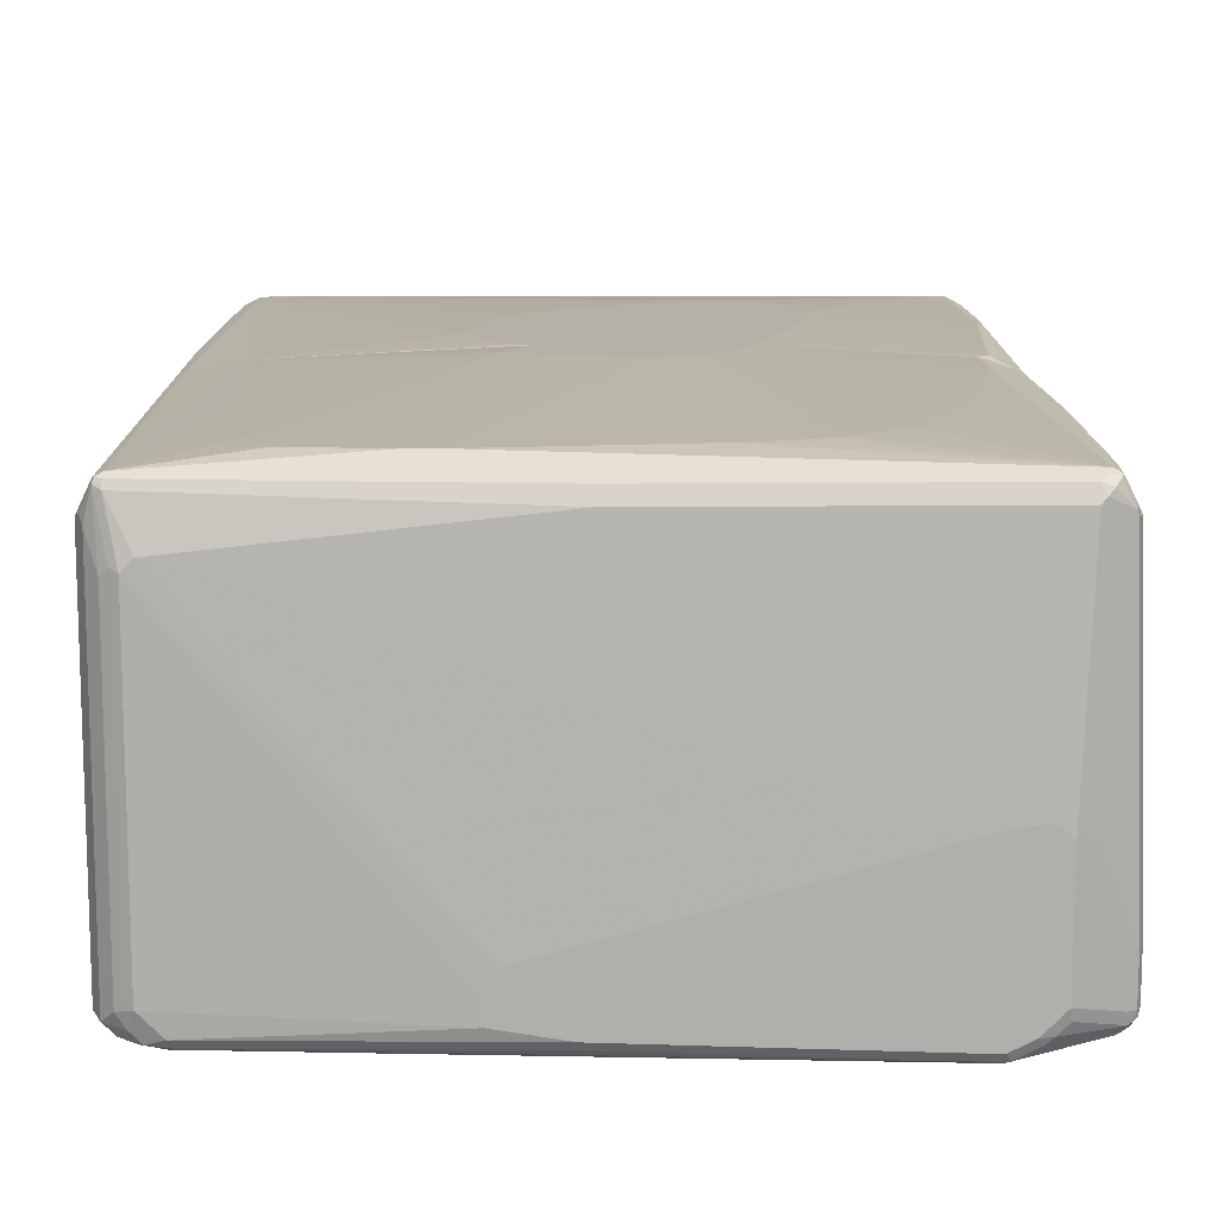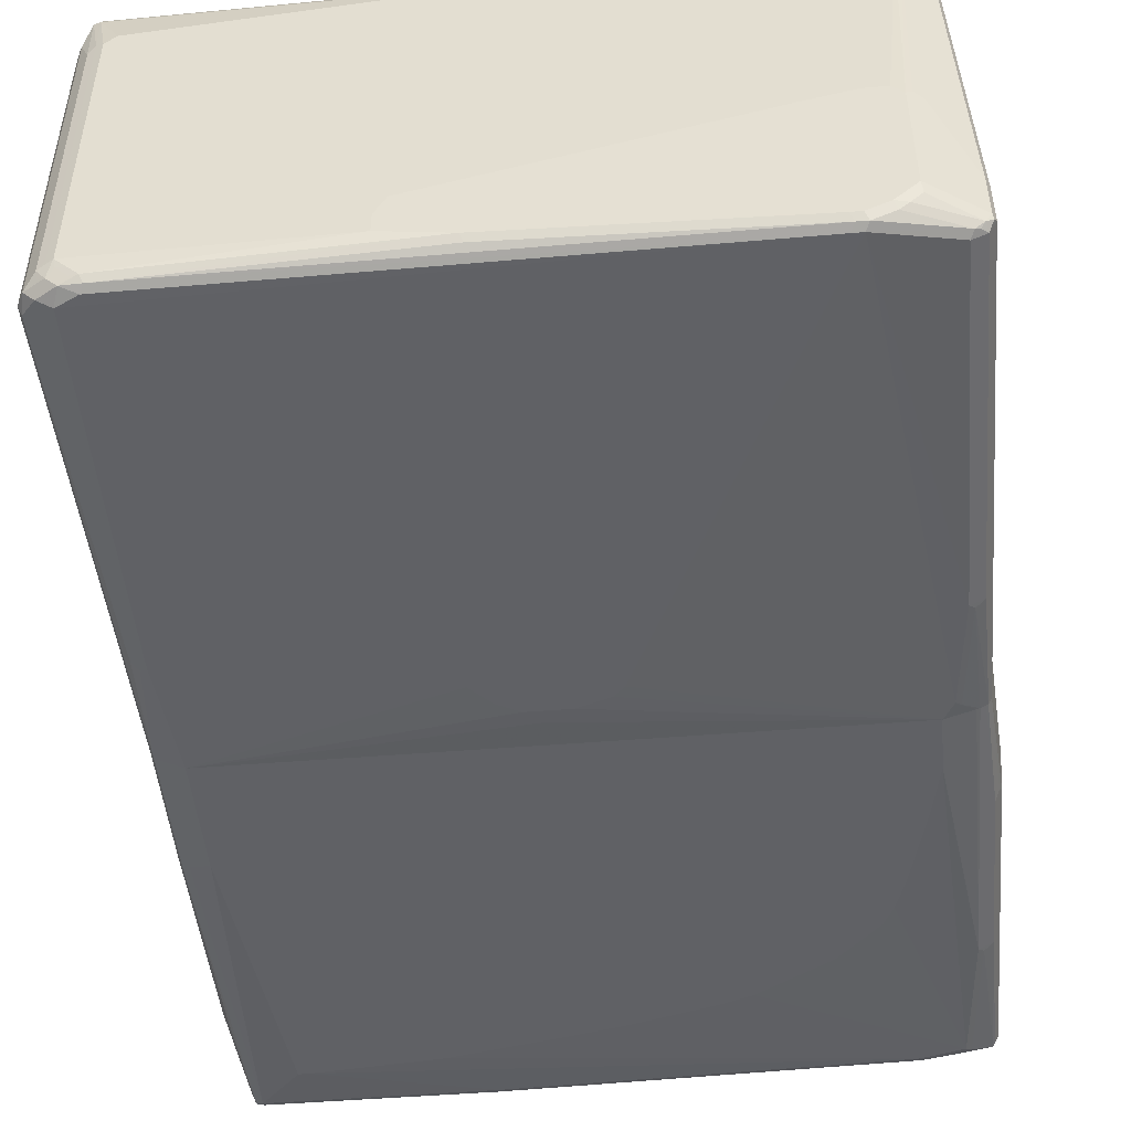
<metadata>
{"format":"obj","ext":"obj","renderer":"f3d","projection":"perspective","resolution":1024,"background":"white","views":[{"elev":12.1,"azim":178.6,"up":"+Z"},{"elev":-48.6,"azim":-174.8,"up":"+Z"}]}
</metadata>
<code>
v -0.5576 -0.02881 0.2316
v -0.5576 0.1859 0.2027
v -0.5576 -0.02881 -0.2872
v -0.5565 -0.02881 0.2365
v -0.5406 0.642 0.2703
v -0.5576 0.2704 0.1858
v -0.5576 0.7265 -0.2872
v -0.5519 -0.02881 -0.2985
v -0.5406 -0.02881 0.2872
v -0.5406 0.2704 0.2872
v -0.535 0.276 0.2985
v -0.535 0.6477 0.2816
v -0.5406 0.7265 0.2535
v -0.5576 0.338 0.169
v -0.5576 0.7265 -0.2196
v -0.5519 0.7378 -0.2872
v -0.5533 0.735 -0.2957
v -0.5519 0.7265 -0.2985
v -0.5463 0.169 -0.3098
v -0.5322 0.1606 -0.3168
v -0.5406 -0.02881 -0.3041
v -0.5357 -0.02881 0.2972
v -0.535 -0.02881 0.2985
v -0.5238 0.2704 0.3041
v -0.5181 0.7321 0.2985
v -0.5293 0.6364 0.2928
v -0.535 0.7321 0.2647
v -0.5322 0.7392 0.2619
v -0.535 0.7378 0.2535
v -0.5576 0.7096 -0.1182
v -0.5576 0.6759 -0.06755
v -0.5576 0.642 -0.01687
v -0.5576 0.5745 0.05068
v -0.5576 0.5576 0.06755
v -0.5576 0.5069 0.1014
v -0.5576 0.4731 0.1182
v -0.5576 0.3886 0.152
v -0.5519 0.7378 -0.2196
v -0.5427 0.7392 -0.3041
v -0.473 0.7772 -0.2703
v -0.5406 0.7434 -0.2872
v -0.5463 0.7265 -0.3098
v -0.5238 0.169 -0.321
v -0.5153 -0.008377 -0.3168
v -0.5357 -0.02881 -0.306
v -0.5238 -0.02881 0.3041
v -0.4867 -0.02881 0.3176
v -0.473 0.08449 0.321
v -0.5068 0.7265 0.3041
v -0.5068 0.7378 0.2985
v -0.5153 0.7392 0.2957
v -0.5068 0.7498 0.2872
v -0.4984 0.7561 0.2788
v -0.4815 0.773 -0.07602
v -0.4955 0.766 -0.08448
v -0.5491 0.7392 -0.2112
v -0.473 0.7772 -0.08448
v -0.4751 0.773 -0.2872
v -0.4583 0.773 -0.3041
v -0.5293 0.7378 -0.3154
v -0.5364 0.735 -0.3125
v -0.4562 0.7772 -0.2872
v -0.5238 0.7265 -0.321
v -0.4054 0.7603 -0.3379
v -0.5068 6.597e-05 -0.321
v -0.49 -0.02881 -0.321
v -0.473 -0.02881 0.321
v -0.1858 -0.01682 0.3379
v -0.4224 0.321 0.321
v -0.3886 0.4393 0.321
v -0.3548 0.5069 0.321
v -0.321 0.5576 0.321
v -0.304 0.5745 0.321
v -0.2365 0.6251 0.321
v -0.1858 0.642 0.321
v -0.1182 0.6589 0.321
v 0.1859 0.6927 0.321
v -0.49 0.7491 0.2928
v 0.1859 0.704 0.3154
v 0.5407 0.7378 0.2985
v -0.49 0.7603 0.2703
v 0.03371 0.7491 0.2928
v 0.03371 0.7603 0.2703
v -0.4562 0.7772 -0.06755
v -0.4392 0.7772 -0.3041
v -0.4449 0.7716 -0.3154
v -0.4111 0.7716 -0.3322
v -0.3886 0.7603 -0.3379
v -0.08441 0.08449 -0.3379
v -0.06757 0.06761 -0.3379
v -0.01682 0.05072 -0.3379
v 0.02529 0.02539 -0.3337
v 0.5069 -0.02881 -0.321
v -0.1858 -0.02881 0.3379
v -0.152 0.03384 0.3379
v -0.1182 0.06761 0.3379
v -0.05062 0.08449 0.3379
v 0.2365 0.6927 0.321
v 0.2365 0.704 0.3154
v 0.5407 0.7265 0.3041
v 0.5491 0.735 0.2999
v 0.5519 0.7378 0.2928
v 0.5407 0.7434 0.2872
v 0.5069 0.7603 0.2196
v -0.4224 0.7772 -0.06755
v -0.4054 0.7772 -0.321
v -0.3943 0.7716 -0.3322
v 0.4843 0.7547 -0.3154
v 0.4899 0.7434 -0.321
v 0.5237 0.7265 -0.321
v 0.1521 0.2197 -0.3379
v 0.05067 0.05072 -0.3379
v 0.08447 0.06761 -0.3379
v 0.1183 0.1015 -0.3379
v 0.1521 0.169 -0.3379
v 0.5237 0.1521 -0.321
v 0.535 0.1465 -0.3154
v 0.5407 -0.02881 -0.3041
v 0.1013 -0.02881 0.3379
v -0.03377 0.08449 0.3379
v 0.3717 0.6759 0.321
v 0.4055 0.6082 0.321
v 0.4223 0.4731 0.321
v 0.4393 0.2873 0.321
v 0.4561 0.01695 0.321
v 0.5407 -0.02881 0.3041
v 0.544 -0.02881 0.3025
v 0.5519 0.7265 0.2985
v 0.5575 0.7265 0.2872
v 0.5462 0.7491 0.1971
v 0.535 0.7547 0.2083
v 0.5688 0.7209 0.2591
v 0.5632 0.7321 0.2478
v 0.5237 0.7603 0.2027
v 0.1351 0.7772 -0.2196
v -0.3548 0.7772 -0.08448
v -0.3886 0.7772 -0.321
v 0.04502 0.7716 -0.3154
v 0.4899 0.7603 -0.3041
v 0.5153 0.7518 -0.3125
v 0.05067 0.7772 -0.3041
v 0.5462 0.7321 -0.3098
v 0.535 0.7209 -0.3154
v 0.5688 0.6871 -0.2985
v 0.5462 0.1577 -0.3098
v 0.5519 -0.02881 -0.2985
v 0.4561 -0.02881 0.321
v 0.1351 0.03384 0.3379
v 0.06751 0.06761 0.3379
v 0.5519 -0.02881 0.2985
v 0.5745 0.7096 0.2535
v 0.5462 0.7491 -0.2759
v 0.535 0.7547 -0.2647
v 0.5688 0.7209 -0.2816
v 0.5632 0.7321 -0.2928
v 0.5237 0.7603 -0.2703
v 0.1521 0.7772 -0.2535
v 0.5069 0.7603 -0.2872
v 0.521 0.7575 -0.2844
v 0.504 0.7575 -0.3013
v 0.1521 0.7772 -0.2872
v 0.5322 0.7518 -0.2957
v 0.5688 0.704 -0.2985
v 0.5745 0.6927 -0.2872
v 0.5551 -0.02881 -0.2922
v 0.5575 -0.02881 0.2872
v 0.5745 0.5745 0.2535
v 0.5745 0.7096 -0.2872
v 0.5435 0.7462 -0.29
v 0.5745 0.01695 -0.03374
v 0.5575 -0.02881 -0.2872
v 0.5695 -0.02881 0.01958
v 0.5745 6.597e-05 0.06755
v 0.5745 0.01695 0.1014
v 0.5745 0.03384 0.1182
v 0.5745 0.06761 0.1352
v 0.5745 0.1352 0.169
v 0.5745 0.3886 0.2196
v 0.5745 6.597e-05 0.01687
v -0.4899 -0.7772 -0.08444
v -0.4899 -0.7772 -0.1013
v -0.4562 -0.7772 0.2196
v -0.5406 -0.7603 0.2703
v -0.5575 -0.7603 -0.1013
v -0.473 -0.7772 -0.1858
v -0.5575 -0.7603 -0.2703
v -0.4393 -0.7772 0.2365
v -0.5238 -0.7603 0.3041
v -0.5491 -0.7519 0.2957
v -0.5519 -0.7547 0.2647
v -0.5688 -0.7547 -0.1069
v -0.4223 -0.7772 -0.2196
v -0.5575 -0.7547 -0.2816
v -0.4562 -0.7603 -0.2872
v -0.3379 -0.7772 -0.2534
v -0.3886 -0.7772 -0.2365
v -0.5688 -0.7547 -0.2759
v -0.5659 -0.7519 -0.283
v -0.4223 -0.7772 0.2534
v -0.5181 -0.7547 0.3154
v -0.5322 -0.7519 0.3126
v -0.3041 -0.7772 0.2703
v -0.1858 -0.7772 0.2872
v 0.06748 -0.7772 0.3041
v -0.5434 -0.7463 0.3069
v -0.5463 -0.7321 0.3097
v -0.5575 -0.7266 0.2872
v -0.5575 -0.7434 0.2703
v -0.5745 -0.7434 -0.1013
v -0.4562 -0.7547 -0.2985
v -0.2197 -0.766 -0.2928
v -0.2197 -0.7772 -0.2703
v -0.5745 -0.7434 -0.2703
v -0.5688 -0.7434 -0.2816
v -0.5631 -0.5068 -0.2928
v -0.5491 -0.5153 -0.2999
v -0.5322 -0.735 -0.2999
v -0.5406 -0.7434 -0.2936
v -0.5238 -0.749 -0.2928
v -0.4646 -0.7519 -0.2999
v -0.5238 -0.7434 0.321
v 0.07322 -0.7716 0.3154
v 0.06748 -0.7603 0.321
v 0.4899 -0.7772 0.3041
v -0.5463 -0.5632 0.3097
v -0.5575 -0.5575 0.2872
v -0.5745 -0.5407 -0.01684
v -0.5745 -0.6252 -0.03374
v -0.5745 -0.7266 -0.06754
v 0.1689 -0.7716 -0.2985
v 0.1689 -0.7772 -0.2872
v -0.5745 -0.2197 -0.2703
v -0.5631 -0.2197 -0.2928
v -0.5486 -0.02881 -0.3001
v -0.5406 -0.5068 -0.3041
v -0.5238 -0.7266 -0.3041
v -0.4562 -0.7434 -0.3041
v 0.1689 -0.7603 -0.3041
v 0.1605 -0.7688 -0.2999
v -0.2027 -0.5407 0.3379
v -0.2534 -0.49 0.3379
v -0.2872 -0.4054 0.3379
v -0.5238 -0.3887 0.321
v 0.4955 -0.7716 0.3154
v 0.4899 -0.7603 0.321
v 0.5238 -0.7772 0.2872
v -0.5519 -0.5519 0.2985
v -0.535 -0.383 0.3154
v -0.535 -0.02881 0.2985
v -0.5575 -0.2873 0.2703
v -0.5745 -0.3717 -0.01684
v 0.5238 -0.7716 -0.2985
v 0.5238 -0.7772 -0.2872
v -0.5702 -0.2112 -0.2788
v -0.5745 -0.169 -0.2534
v -0.5575 -0.02881 -0.2872
v -0.5519 -0.02881 -0.2985
v -0.5406 -0.02881 -0.3041
v -0.5357 -0.02881 -0.306
v -0.4899 -0.1183 -0.321
v -0.473 -0.2028 -0.321
v -0.4393 -0.338 -0.321
v -0.4223 -0.3887 -0.321
v -0.4054 -0.4224 -0.321
v -0.3886 -0.4393 -0.321
v -0.3379 -0.49 -0.321
v -0.2197 -0.5575 -0.321
v -0.1689 -0.5745 -0.321
v -0.03374 -0.6082 -0.321
v 0.05061 -0.6252 -0.321
v 0.2365 -0.6589 -0.321
v 0.4393 -0.6759 -0.321
v 0.5238 -0.7603 -0.3041
v -0.1858 -0.5407 0.3379
v -0.2872 -0.3717 0.3379
v -0.5238 -0.02881 0.3041
v -0.5069 -0.2197 0.321
v 0.5294 -0.7716 0.2985
v 0.5111 -0.7688 0.3126
v 0.5089 -0.7603 0.3168
v 0.5069 -0.7434 0.321
v 0.1013 -0.3887 0.3379
v 0.08446 -0.4054 0.3379
v 0.01687 -0.4561 0.3379
v -0.06748 -0.5068 0.3379
v -0.1013 -0.5238 0.3379
v 0.535 -0.7716 0.2872
v -0.5357 -0.02881 0.2972
v -0.5519 -0.2816 0.2816
v -0.5406 -0.02881 0.2872
v -0.5575 -0.1352 0.2534
v -0.5745 -0.2028 -0.03374
v 0.5322 -0.773 -0.2957
v 0.535 -0.7716 -0.2872
v -0.5559 -0.02881 -0.2905
v -0.5745 -0.06764 -0.1013
v -0.5575 -0.02881 0.2316
v -0.4899 -0.02881 -0.321
v 0.4562 -0.6759 -0.321
v 0.5069 -0.2197 -0.321
v 0.5406 -0.2366 -0.3041
v 0.535 -0.766 -0.2985
v -0.2534 -0.2197 0.3379
v -0.4899 -0.05072 0.321
v -0.4867 -0.02881 0.3176
v 0.5364 -0.7688 0.2957
v 0.5294 -0.7434 0.3097
v 0.5069 -0.6759 0.321
v 0.1858 -0.169 0.3379
v 0.1351 -0.3549 0.3379
v 0.5406 -0.3042 0.3041
v 0.544 -0.02881 0.3025
v 0.5533 -0.735 -0.1098
v 0.5406 -0.7603 0.2872
v -0.5564 -0.02881 0.2365
v -0.5575 -0.03379 0.2365
v -0.5745 -0.1352 -0.05064
v 0.5406 -0.7603 -0.2872
v -0.5745 -0.08449 -0.08444
v -0.5745 -0.1014 -0.06754
v 0.5069 -0.02881 -0.321
v 0.5118 -0.02881 -0.3185
v 0.5406 -0.02881 -0.3041
v 0.5519 -0.2422 -0.2985
v 0.5463 -0.5857 -0.2928
v 0.5519 -0.597 -0.2816
v -0.1858 -0.02881 0.3379
v -0.473 -0.02881 0.321
v 0.5533 -0.6674 0.2788
v 0.5463 -0.6589 0.2928
v 0.5519 -0.3042 0.2985
v 0.5406 -0.02881 0.3041
v 0.4562 -0.02881 0.321
v 0.1858 -0.1521 0.3379
v 0.5519 -0.02881 0.2985
v 0.5575 -0.7266 -0.1689
v 0.5575 -0.7266 -0.1182
v 0.5575 -0.6589 0.2703
v 0.5575 -0.5913 -0.2703
v 0.5575 -0.6252 -0.2534
v 0.5575 -0.6589 -0.2365
v 0.5575 -0.6759 -0.2196
v 0.5519 -0.02881 -0.2985
v 0.555 -0.02881 -0.2922
v 0.5575 -0.2366 -0.2872
v 0.1013 -0.02881 0.3379
v 0.5533 -0.3126 0.2957
v 0.1182 -0.03379 0.3379
v 0.1351 -0.05072 0.3379
v 0.1521 -0.08449 0.3379
v 0.5533 -0.2619 0.2957
v 0.5536 -0.02881 0.2952
v 0.5745 -0.05072 -0.01684
v 0.5575 -0.3042 0.2872
v 0.5575 -0.02881 -0.2872
v 0.5575 -0.02881 0.2872
v 0.5702 -0.03379 -0.01477
v 0.5695 -0.02881 0.01954
f 1 2 6
f 1 6 14
f 1 14 37
f 1 37 36
f 1 36 35
f 1 35 34
f 1 34 33
f 1 33 32
f 1 32 31
f 1 31 30
f 1 30 15
f 1 15 7
f 1 7 3
f 1 3 8
f 1 8 21
f 1 21 45
f 1 45 66
f 1 66 93
f 1 93 118
f 1 118 146
f 1 146 165
f 1 165 171
f 1 171 172
f 1 172 166
f 1 166 150
f 1 150 127
f 1 127 126
f 1 126 147
f 1 147 119
f 1 119 94
f 1 94 67
f 1 67 47
f 1 47 46
f 1 46 23
f 1 23 22
f 1 22 9
f 1 9 4
f 1 4 5
f 1 5 2
f 2 5 13
f 2 13 6
f 3 7 18
f 3 18 8
f 4 9 10
f 4 10 5
f 5 11 12
f 5 12 13
f 5 10 11
f 6 13 14
f 7 15 38
f 7 38 16
f 7 16 17
f 7 17 18
f 8 18 42
f 8 42 19
f 8 19 20
f 8 20 21
f 9 22 10
f 10 22 11
f 11 22 23
f 11 23 46
f 11 46 24
f 11 24 25
f 11 25 26
f 11 26 12
f 12 27 13
f 12 26 25
f 12 25 27
f 13 27 28
f 13 28 29
f 13 29 38
f 13 38 15
f 13 15 30
f 13 30 31
f 13 31 32
f 13 32 33
f 13 33 34
f 13 34 35
f 13 35 36
f 13 36 37
f 13 37 14
f 16 39 17
f 16 38 57
f 16 57 40
f 16 40 41
f 16 41 39
f 17 39 42
f 17 42 18
f 19 42 63
f 19 63 43
f 19 43 20
f 20 43 65
f 20 65 44
f 20 44 21
f 21 44 45
f 24 46 47
f 24 47 48
f 24 48 49
f 24 49 25
f 25 49 50
f 25 50 51
f 25 51 28
f 25 28 27
f 28 51 52
f 28 52 53
f 28 53 54
f 28 54 55
f 28 55 56
f 28 56 38
f 28 38 29
f 38 56 55
f 38 55 57
f 39 41 40
f 39 40 58
f 39 58 59
f 39 59 86
f 39 86 60
f 39 60 61
f 39 61 42
f 40 57 84
f 40 84 105
f 40 105 136
f 40 136 135
f 40 135 157
f 40 157 161
f 40 161 141
f 40 141 137
f 40 137 106
f 40 106 85
f 40 85 62
f 40 62 59
f 40 59 58
f 42 61 60
f 42 60 63
f 43 63 64
f 43 64 65
f 44 65 66
f 44 66 45
f 47 67 48
f 48 67 94
f 48 94 68
f 48 68 69
f 48 69 49
f 49 69 70
f 49 70 71
f 49 71 72
f 49 72 73
f 49 73 74
f 49 74 75
f 49 75 76
f 49 76 77
f 49 77 79
f 49 79 50
f 50 78 51
f 50 79 99
f 50 99 80
f 50 80 82
f 50 82 78
f 51 78 52
f 52 78 53
f 53 81 57
f 53 57 54
f 53 78 82
f 53 82 83
f 53 83 81
f 54 57 55
f 57 81 84
f 59 62 85
f 59 85 86
f 60 86 87
f 60 87 64
f 60 64 63
f 64 87 107
f 64 107 88
f 64 88 111
f 64 111 115
f 64 115 114
f 64 114 113
f 64 113 112
f 64 112 91
f 64 91 90
f 64 90 89
f 64 89 65
f 65 89 66
f 66 89 90
f 66 90 91
f 66 91 92
f 66 92 93
f 68 94 119
f 68 119 148
f 68 148 149
f 68 149 120
f 68 120 97
f 68 97 96
f 68 96 95
f 68 95 72
f 68 72 71
f 68 71 70
f 68 70 69
f 72 95 96
f 72 96 73
f 73 96 74
f 74 96 75
f 75 96 97
f 75 97 76
f 76 97 77
f 77 98 99
f 77 99 79
f 77 97 120
f 77 120 98
f 80 99 98
f 80 98 100
f 80 100 101
f 80 101 102
f 80 102 103
f 80 103 83
f 80 83 82
f 81 83 105
f 81 105 84
f 83 103 104
f 83 104 105
f 85 106 87
f 85 87 86
f 87 106 137
f 87 137 107
f 88 107 108
f 88 108 109
f 88 109 110
f 88 110 111
f 91 112 92
f 92 112 93
f 93 112 113
f 93 113 114
f 93 114 115
f 93 115 116
f 93 116 117
f 93 117 118
f 98 121 100
f 98 120 121
f 100 122 123
f 100 123 124
f 100 124 125
f 100 125 147
f 100 147 126
f 100 126 127
f 100 127 128
f 100 128 101
f 100 121 122
f 101 128 129
f 101 129 102
f 102 130 131
f 102 131 103
f 102 129 151
f 102 151 132
f 102 132 133
f 102 133 130
f 103 131 134
f 103 134 104
f 104 134 135
f 104 135 136
f 104 136 105
f 107 137 141
f 107 141 138
f 107 138 108
f 108 139 140
f 108 140 109
f 108 138 141
f 108 141 139
f 109 140 110
f 110 140 142
f 110 142 143
f 110 143 117
f 110 117 116
f 110 116 115
f 110 115 111
f 117 143 163
f 117 163 144
f 117 144 145
f 117 145 146
f 117 146 118
f 119 147 148
f 120 149 121
f 121 149 148
f 121 148 122
f 122 148 123
f 123 148 124
f 124 148 125
f 125 148 147
f 127 150 128
f 128 150 167
f 128 167 151
f 128 151 129
f 130 133 155
f 130 155 152
f 130 152 153
f 130 153 131
f 131 153 156
f 131 156 134
f 132 151 168
f 132 168 154
f 132 154 155
f 132 155 133
f 134 156 161
f 134 161 157
f 134 157 135
f 139 158 159
f 139 159 160
f 139 160 140
f 139 141 161
f 139 161 158
f 140 160 159
f 140 159 162
f 140 162 155
f 140 155 142
f 142 155 163
f 142 163 143
f 144 163 168
f 144 168 164
f 144 164 165
f 144 165 146
f 144 146 145
f 150 166 167
f 151 167 178
f 151 178 177
f 151 177 176
f 151 176 175
f 151 175 174
f 151 174 173
f 151 173 179
f 151 179 170
f 151 170 164
f 151 164 168
f 152 169 162
f 152 162 156
f 152 156 153
f 152 155 169
f 154 168 155
f 155 168 163
f 155 162 169
f 156 162 159
f 156 159 158
f 156 158 161
f 164 170 171
f 164 171 165
f 166 172 173
f 166 173 174
f 166 174 175
f 166 175 176
f 166 176 177
f 166 177 178
f 166 178 167
f 170 179 171
f 171 179 172
f 172 179 173
f 180 181 185
f 180 185 192
f 180 192 196
f 180 196 195
f 180 195 212
f 180 212 231
f 180 231 253
f 180 253 246
f 180 246 224
f 180 224 204
f 180 204 203
f 180 203 202
f 180 202 199
f 180 199 187
f 180 187 182
f 180 182 183
f 180 183 184
f 180 184 186
f 180 186 181
f 181 186 185
f 182 187 188
f 182 188 183
f 183 188 189
f 183 189 190
f 183 190 191
f 183 191 184
f 184 191 197
f 184 197 186
f 185 186 192
f 186 193 210
f 186 210 194
f 186 194 195
f 186 195 196
f 186 196 192
f 186 197 198
f 186 198 193
f 187 199 188
f 188 200 201
f 188 201 189
f 188 199 202
f 188 202 203
f 188 203 204
f 188 204 200
f 189 201 205
f 189 205 206
f 189 206 207
f 189 207 208
f 189 208 190
f 190 208 209
f 190 209 191
f 191 209 213
f 191 213 197
f 193 198 220
f 193 220 210
f 194 210 211
f 194 211 212
f 194 212 195
f 197 213 198
f 198 213 214
f 198 214 215
f 198 215 216
f 198 216 217
f 198 217 218
f 198 218 219
f 198 219 220
f 200 221 201
f 200 204 222
f 200 222 223
f 200 223 221
f 201 221 206
f 201 206 205
f 204 224 244
f 204 244 222
f 206 221 243
f 206 243 225
f 206 225 226
f 206 226 207
f 207 226 251
f 207 251 227
f 207 227 228
f 207 228 229
f 207 229 208
f 208 229 209
f 209 229 228
f 209 228 227
f 209 227 251
f 209 251 292
f 209 292 317
f 209 317 320
f 209 320 319
f 209 319 296
f 209 296 255
f 209 255 232
f 209 232 213
f 210 220 230
f 210 230 211
f 211 230 231
f 211 231 212
f 213 232 233
f 213 233 215
f 213 215 214
f 215 233 234
f 215 234 235
f 215 235 216
f 216 235 236
f 216 236 217
f 217 236 220
f 217 220 219
f 217 219 218
f 220 236 237
f 220 237 238
f 220 238 239
f 220 239 230
f 221 240 241
f 221 241 242
f 221 242 275
f 221 275 243
f 221 223 240
f 222 244 245
f 222 245 223
f 223 245 274
f 223 274 240
f 224 246 278
f 224 278 244
f 225 247 226
f 225 243 248
f 225 248 249
f 225 249 247
f 226 247 289
f 226 289 250
f 226 250 251
f 230 239 238
f 230 238 273
f 230 273 252
f 230 252 253
f 230 253 231
f 232 254 233
f 232 255 256
f 232 256 254
f 233 254 257
f 233 257 234
f 234 257 295
f 234 295 256
f 234 256 297
f 234 297 315
f 234 315 290
f 234 290 288
f 234 288 249
f 234 249 276
f 234 276 305
f 234 305 328
f 234 328 327
f 234 327 346
f 234 346 333
f 234 333 332
f 234 332 312
f 234 312 335
f 234 335 352
f 234 352 356
f 234 356 358
f 234 358 355
f 234 355 344
f 234 344 343
f 234 343 323
f 234 323 322
f 234 322 321
f 234 321 298
f 234 298 259
f 234 259 258
f 234 258 235
f 235 258 259
f 235 259 260
f 235 260 236
f 236 260 261
f 236 261 262
f 236 262 263
f 236 263 264
f 236 264 265
f 236 265 266
f 236 266 267
f 236 267 268
f 236 268 269
f 236 269 237
f 237 269 270
f 237 270 271
f 237 271 272
f 237 272 238
f 238 272 299
f 238 299 273
f 240 274 286
f 240 286 285
f 240 285 284
f 240 284 283
f 240 283 282
f 240 282 310
f 240 310 309
f 240 309 334
f 240 334 350
f 240 350 349
f 240 349 348
f 240 348 346
f 240 346 327
f 240 327 303
f 240 303 275
f 240 275 242
f 240 242 241
f 243 276 248
f 243 275 277
f 243 277 276
f 244 278 279
f 244 279 280
f 244 280 245
f 245 280 281
f 245 281 282
f 245 282 283
f 245 283 284
f 245 284 285
f 245 285 286
f 245 286 274
f 246 253 294
f 246 294 287
f 246 287 278
f 247 249 288
f 247 288 289
f 248 276 249
f 250 289 290
f 250 290 291
f 250 291 292
f 250 292 251
f 252 273 293
f 252 293 253
f 253 293 294
f 254 256 295
f 254 295 257
f 255 296 256
f 256 296 297
f 259 298 260
f 260 298 321
f 260 321 300
f 260 300 299
f 260 299 272
f 260 272 271
f 260 271 270
f 260 270 269
f 260 269 268
f 260 268 267
f 260 267 266
f 260 266 265
f 260 265 264
f 260 264 263
f 260 263 262
f 260 262 261
f 273 299 300
f 273 300 301
f 273 301 324
f 273 324 302
f 273 302 293
f 275 303 304
f 275 304 277
f 276 277 304
f 276 304 305
f 278 287 306
f 278 306 279
f 279 306 307
f 279 307 280
f 280 307 281
f 281 308 334
f 281 334 309
f 281 309 310
f 281 310 282
f 281 307 311
f 281 311 312
f 281 312 308
f 287 294 313
f 287 313 314
f 287 314 306
f 288 290 289
f 290 315 316
f 290 316 291
f 291 316 292
f 292 316 317
f 293 302 294
f 294 302 318
f 294 318 313
f 296 319 297
f 297 316 315
f 297 319 320
f 297 320 316
f 300 321 322
f 300 322 301
f 301 322 323
f 301 323 343
f 301 343 324
f 302 325 326
f 302 326 339
f 302 339 318
f 302 324 325
f 303 327 304
f 304 328 305
f 304 327 328
f 306 314 329
f 306 329 330
f 306 330 307
f 307 330 331
f 307 331 311
f 308 312 332
f 308 332 333
f 308 333 334
f 311 331 312
f 312 331 335
f 313 336 337
f 313 337 314
f 313 318 336
f 314 337 338
f 314 338 329
f 316 320 317
f 318 339 340
f 318 340 341
f 318 341 342
f 318 342 336
f 324 343 344
f 324 344 345
f 324 345 339
f 324 339 326
f 324 326 325
f 329 338 354
f 329 354 347
f 329 347 330
f 330 347 331
f 331 347 351
f 331 351 335
f 333 346 348
f 333 348 349
f 333 349 350
f 333 350 334
f 335 351 352
f 336 342 353
f 336 353 337
f 337 353 338
f 338 353 354
f 339 345 353
f 339 353 340
f 340 353 341
f 341 353 342
f 344 355 345
f 345 355 353
f 347 354 356
f 347 356 351
f 351 356 352
f 353 355 357
f 353 357 358
f 353 358 356
f 353 356 354
f 355 358 357

</code>
